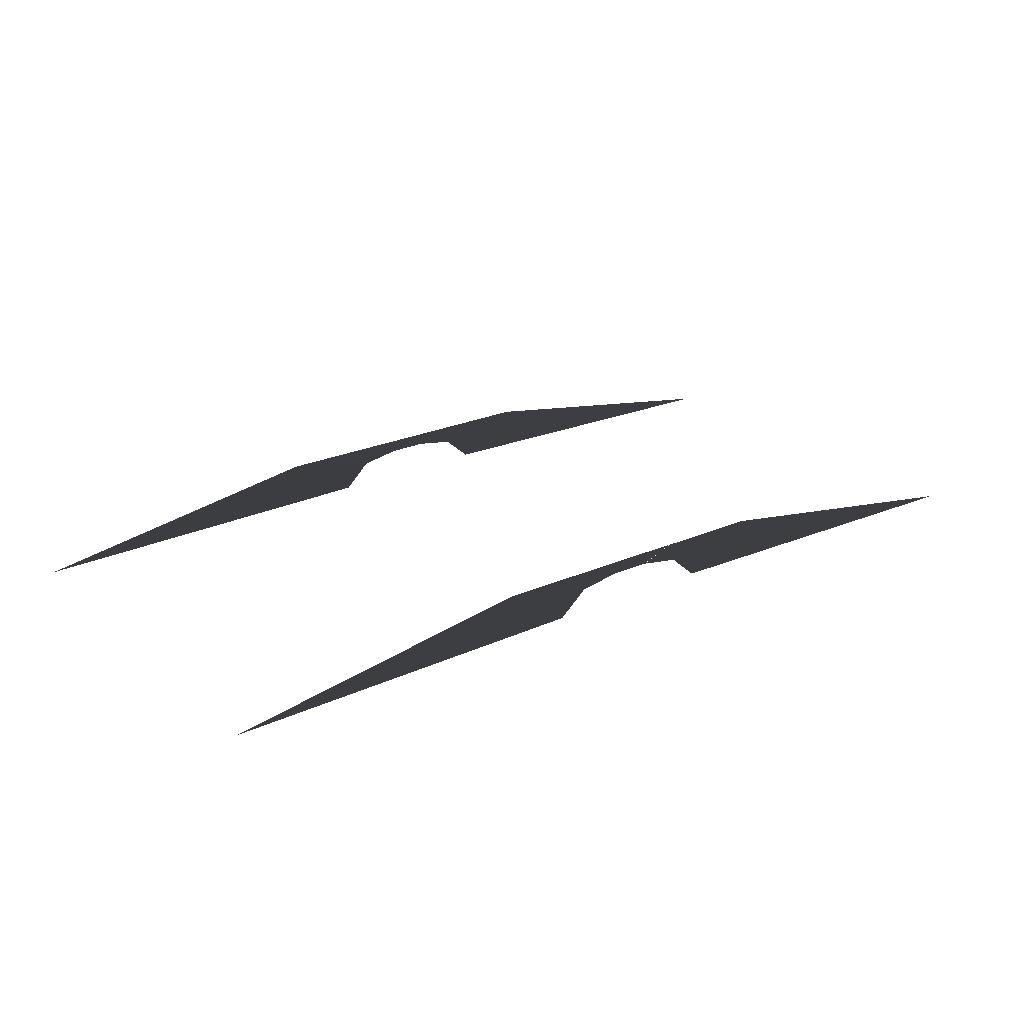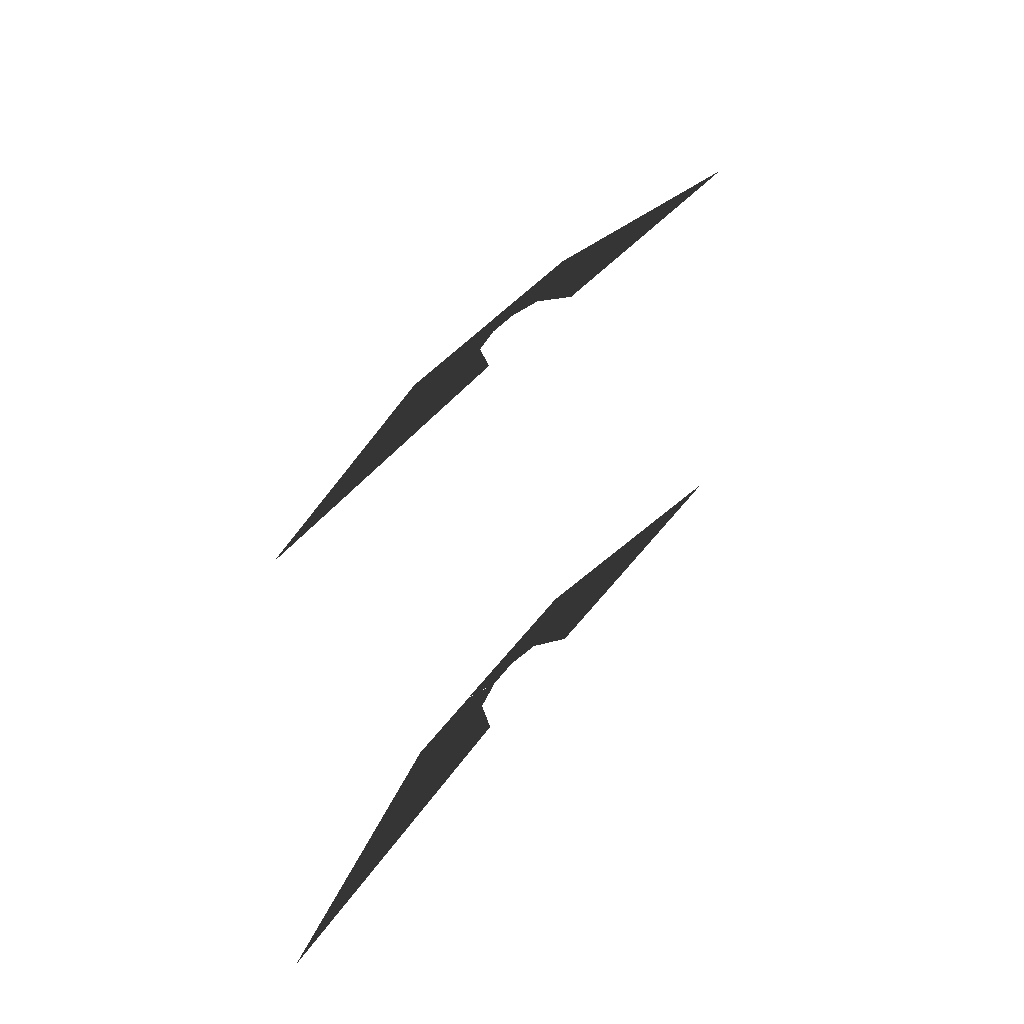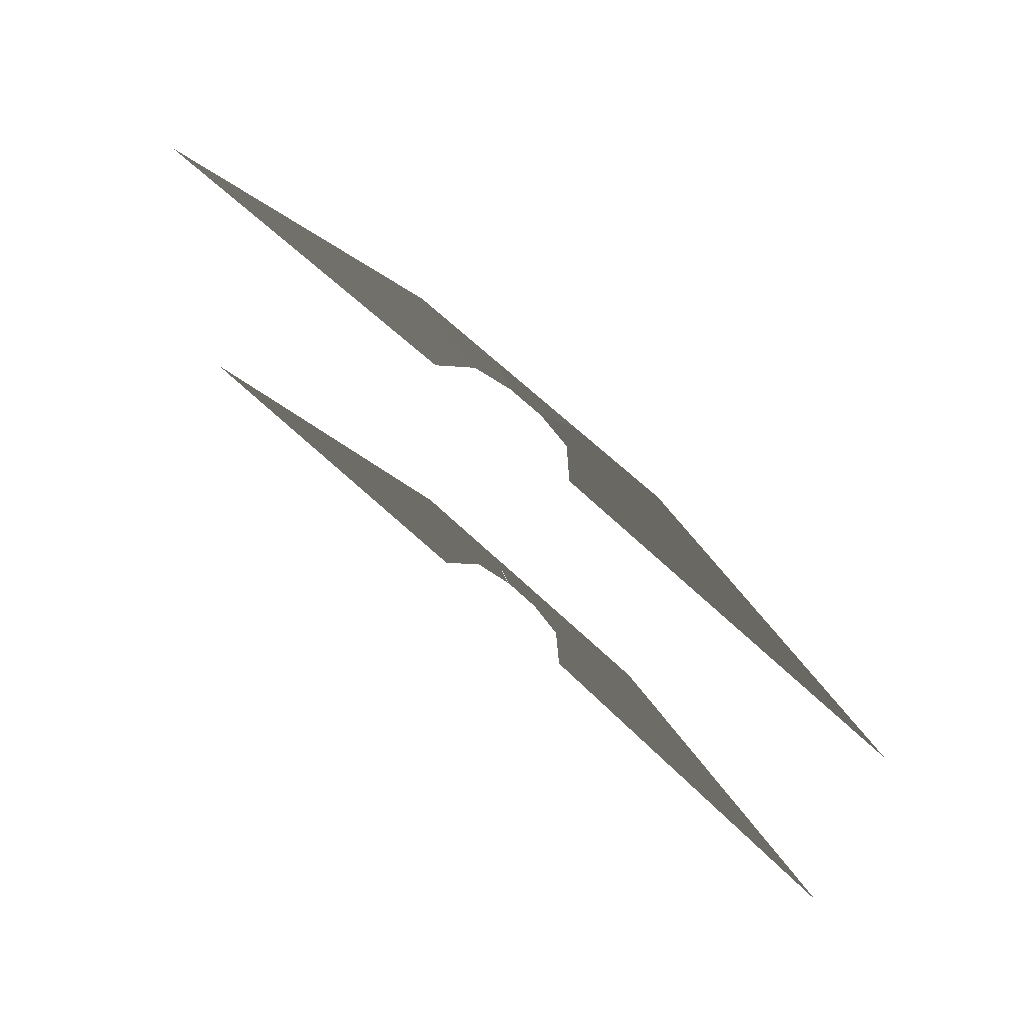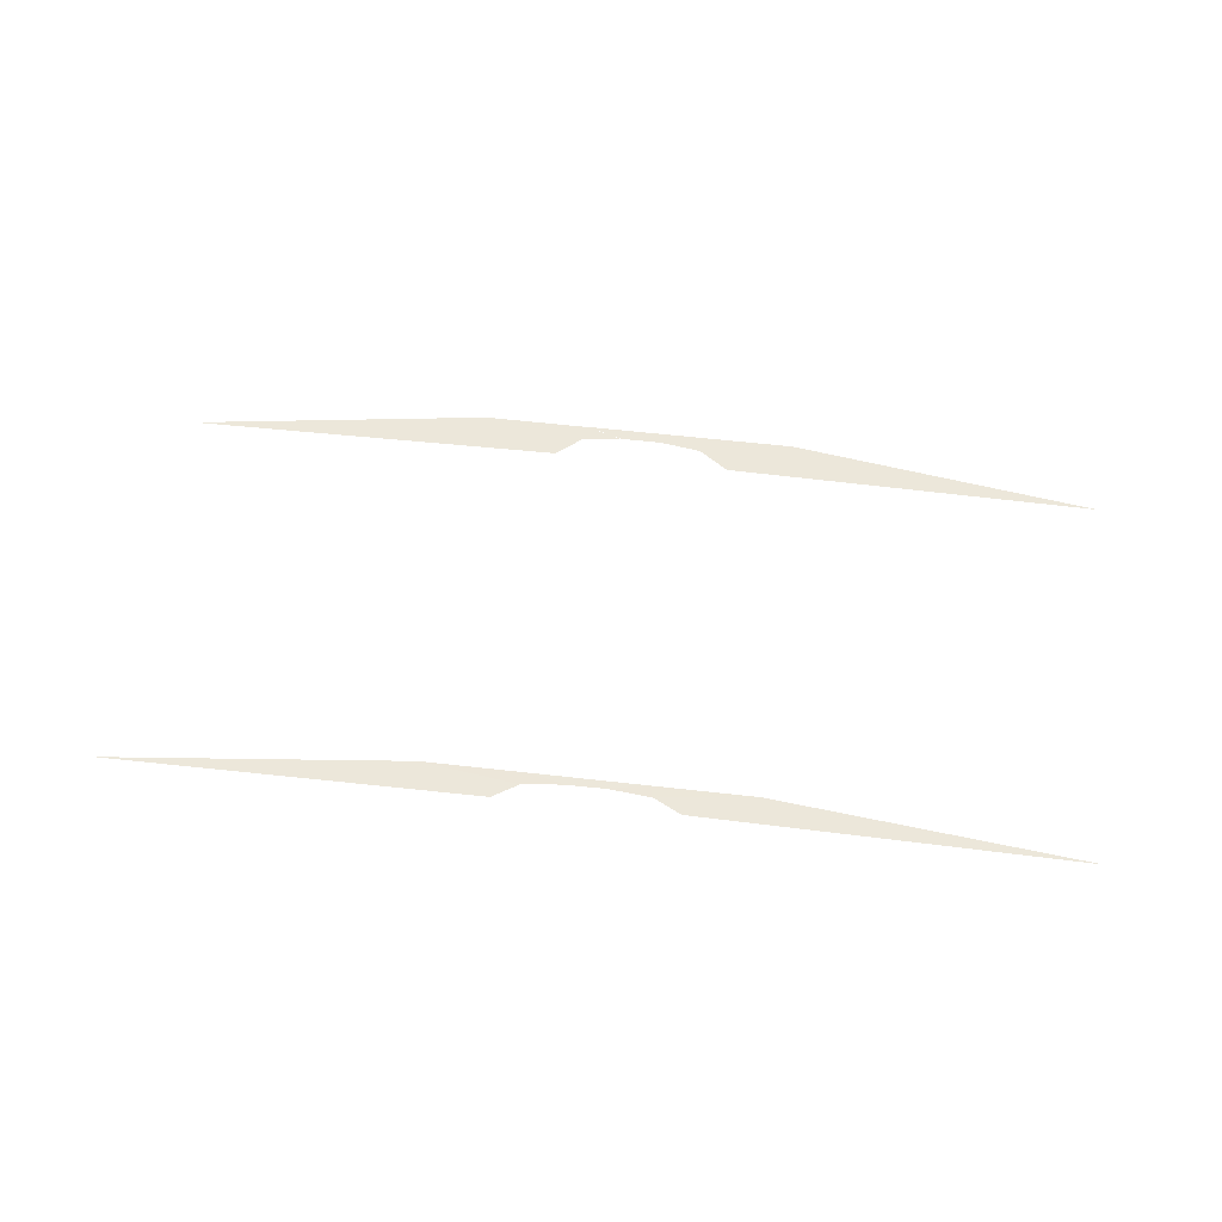
<metadata>
{"format":"obj","ext":"obj","renderer":"f3d","projection":"perspective","resolution":1024,"background":"white","views":[{"elev":24.0,"azim":-36.1,"up":"+Z"},{"elev":32.2,"azim":117.6,"up":"+Y"},{"elev":62.3,"azim":-135.5,"up":"+Y"},{"elev":51.6,"azim":-172.5,"up":"+Z"}]}
</metadata>
<code>
v -210.8 -206.7 1.004
v -238.8 -206.7 6.719
v -328.4 -207.1 -7.738
v -218.6 -207 -6.093
v -218.5 -330.1 -6.093
v -328.4 -330.1 -7.738
v -237.3 -330.1 6.719
v -210.2 -330.1 1.011
v -199.2 -206.5 2.988
v -208.9 -206.5 6.719
v -210.3 -206.5 6.719
v -210.2 -206.6 1.106
v -210.8 -206.7 1.004
v -238.8 -206.7 6.719
v -167.7 -205.9 -6.093
v -59.67 -205.7 -7.738
v -149.2 -206.2 6.719
v -175.9 -206.2 1.007
v -175.9 -206.2 1.007
v -149.2 -206.2 6.719
v -179.1 -206.3 6.719
v -187.5 -206.3 2.989
v -187.5 -206.3 2.989
v -179.1 -206.3 6.719
v -208.9 -206.5 6.719
v -199.2 -206.5 2.988
v -210.2 -330.1 1.011
v -237.3 -330.1 6.719
v -207 -330.1 6.719
v -198.4 -330.1 2.993
v -198.4 -330.1 2.993
v -207 -330.1 6.719
v -176.6 -330.1 6.719
v -186.5 -330.1 2.993
v -186.5 -330.1 2.932
v -176.6 -330.1 6.646
v -146.2 -330.1 6.646
v -174.7 -330.1 0.9547
v -174.7 -330.1 0.9547
v -146.2 -330.1 6.646
v -55.18 -330.1 -7.96
v -166.8 -330.1 -6.127
g Terrain_Main.033_SHADOW_HOTFIX_31608_576
f 1 3 2
f 1 4 3
f 5 7 6
f 5 8 7
f 9 11 10
f 9 12 11
f 11 12 13
f 11 13 14
f 15 17 16
f 15 18 17
f 19 21 20
f 19 22 21
f 23 25 24
f 23 26 25
f 27 29 28
f 27 30 29
f 31 33 32
f 31 34 33
f 35 37 36
f 35 38 37
f 39 41 40
f 39 42 41

</code>
